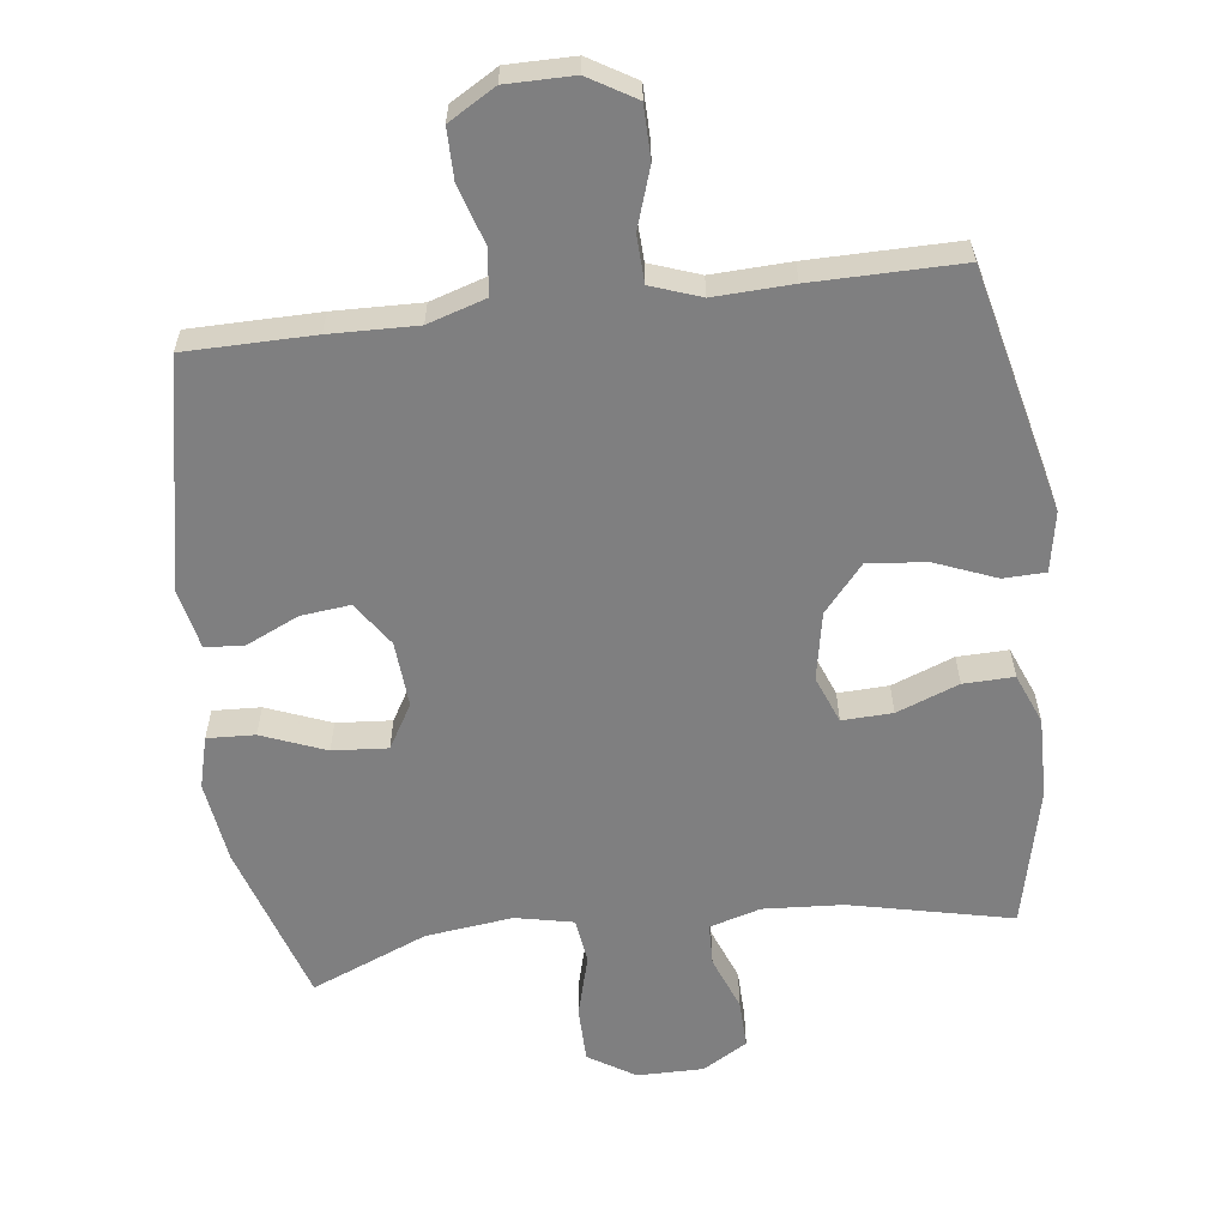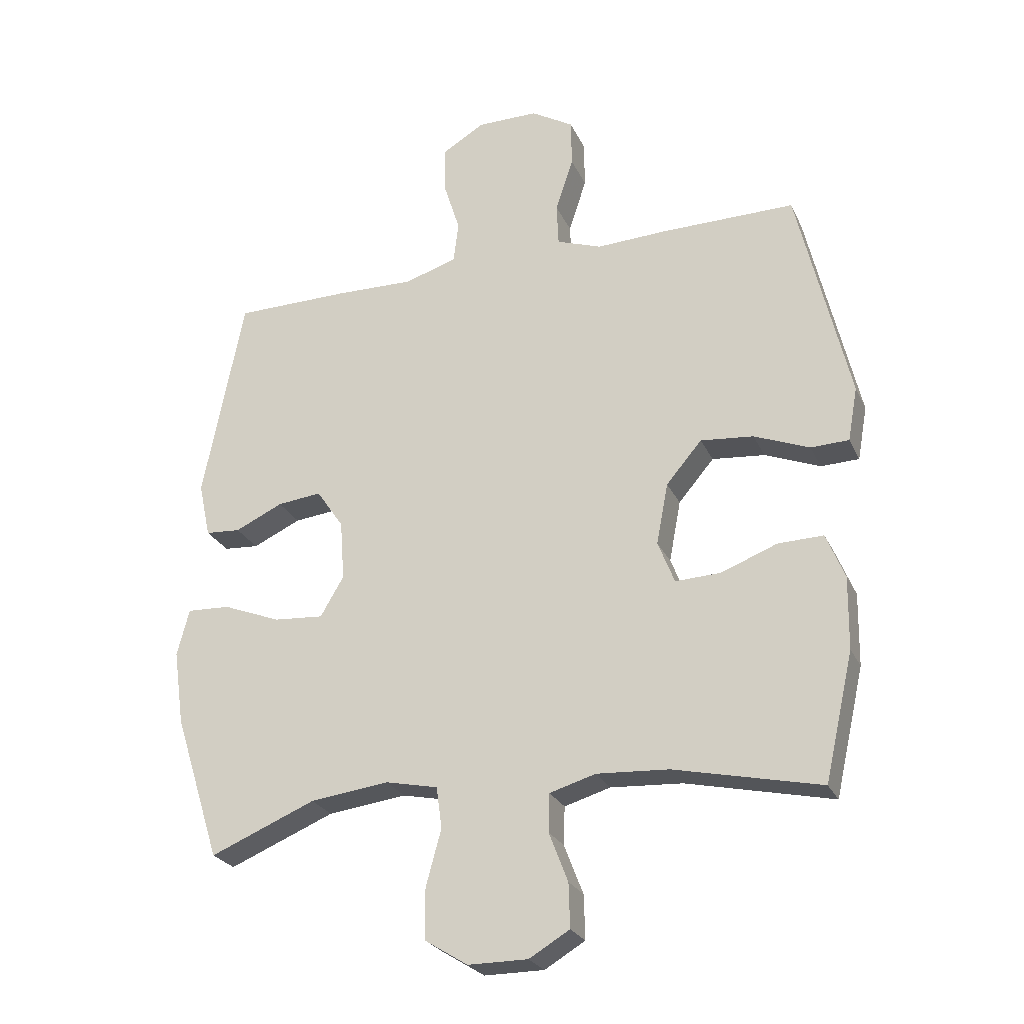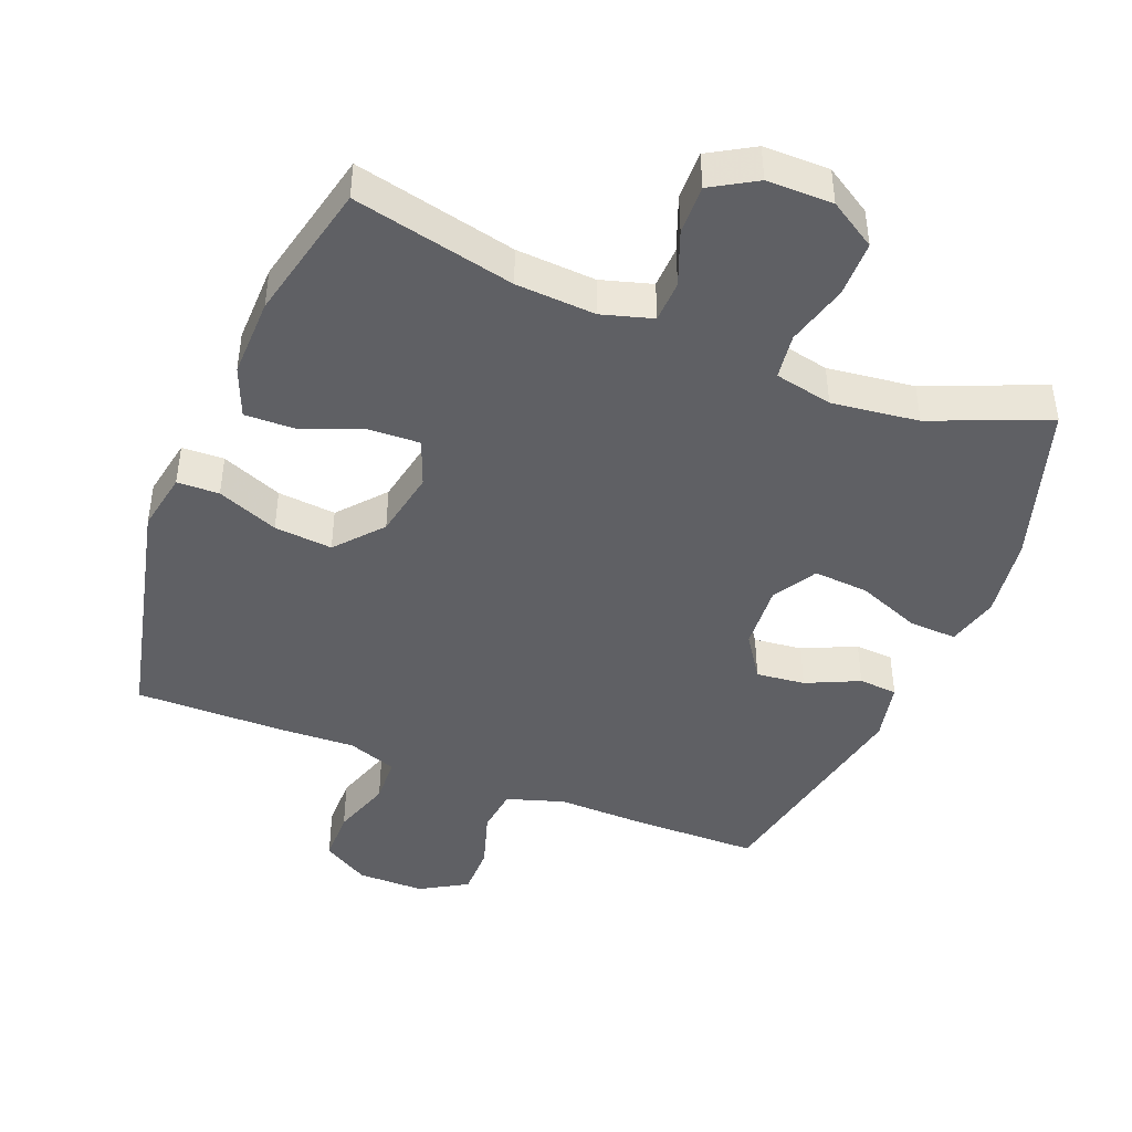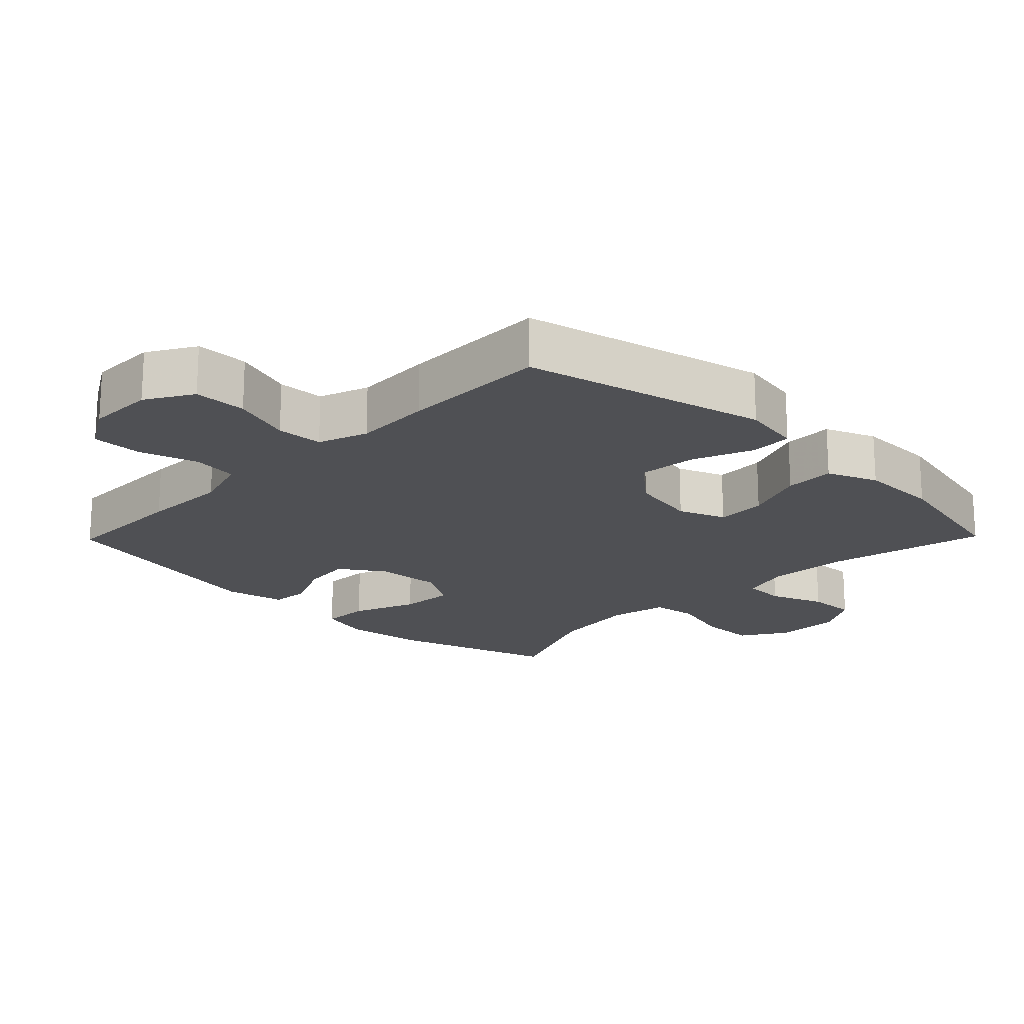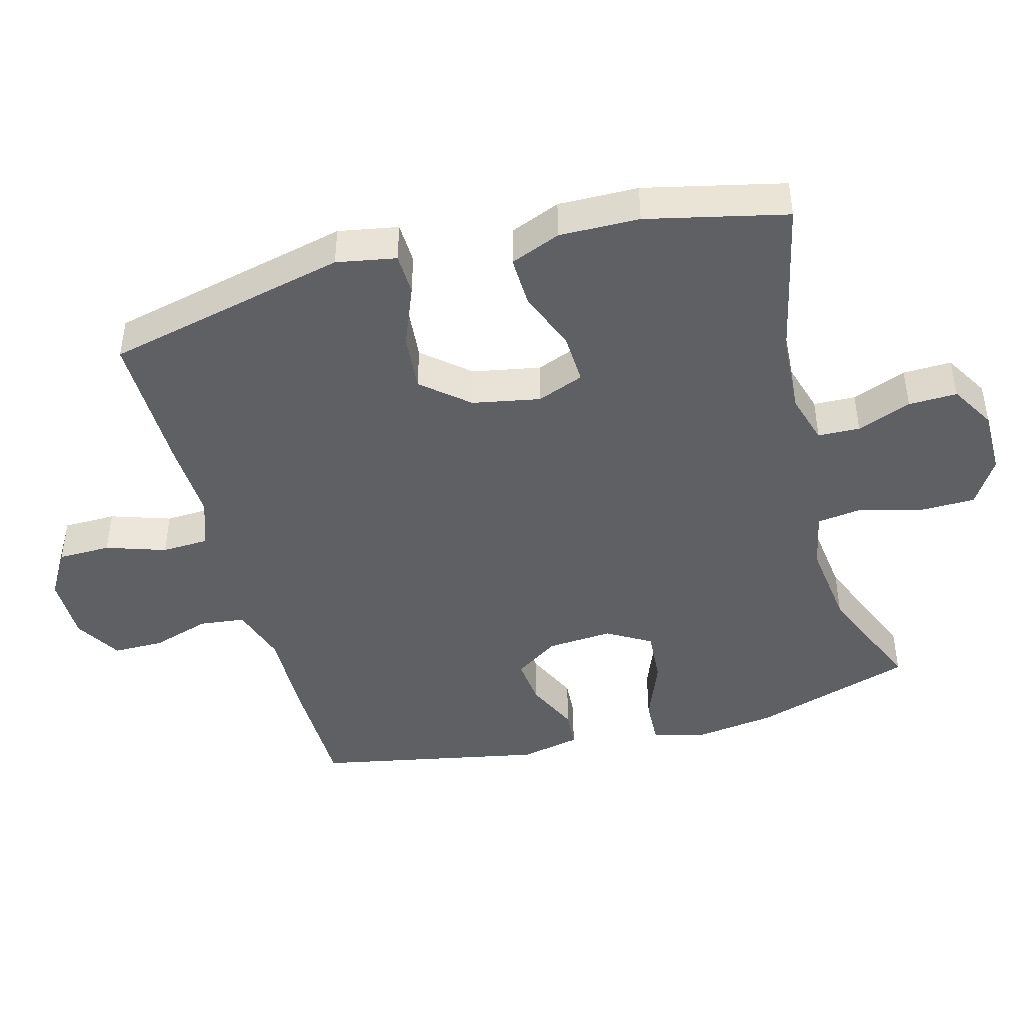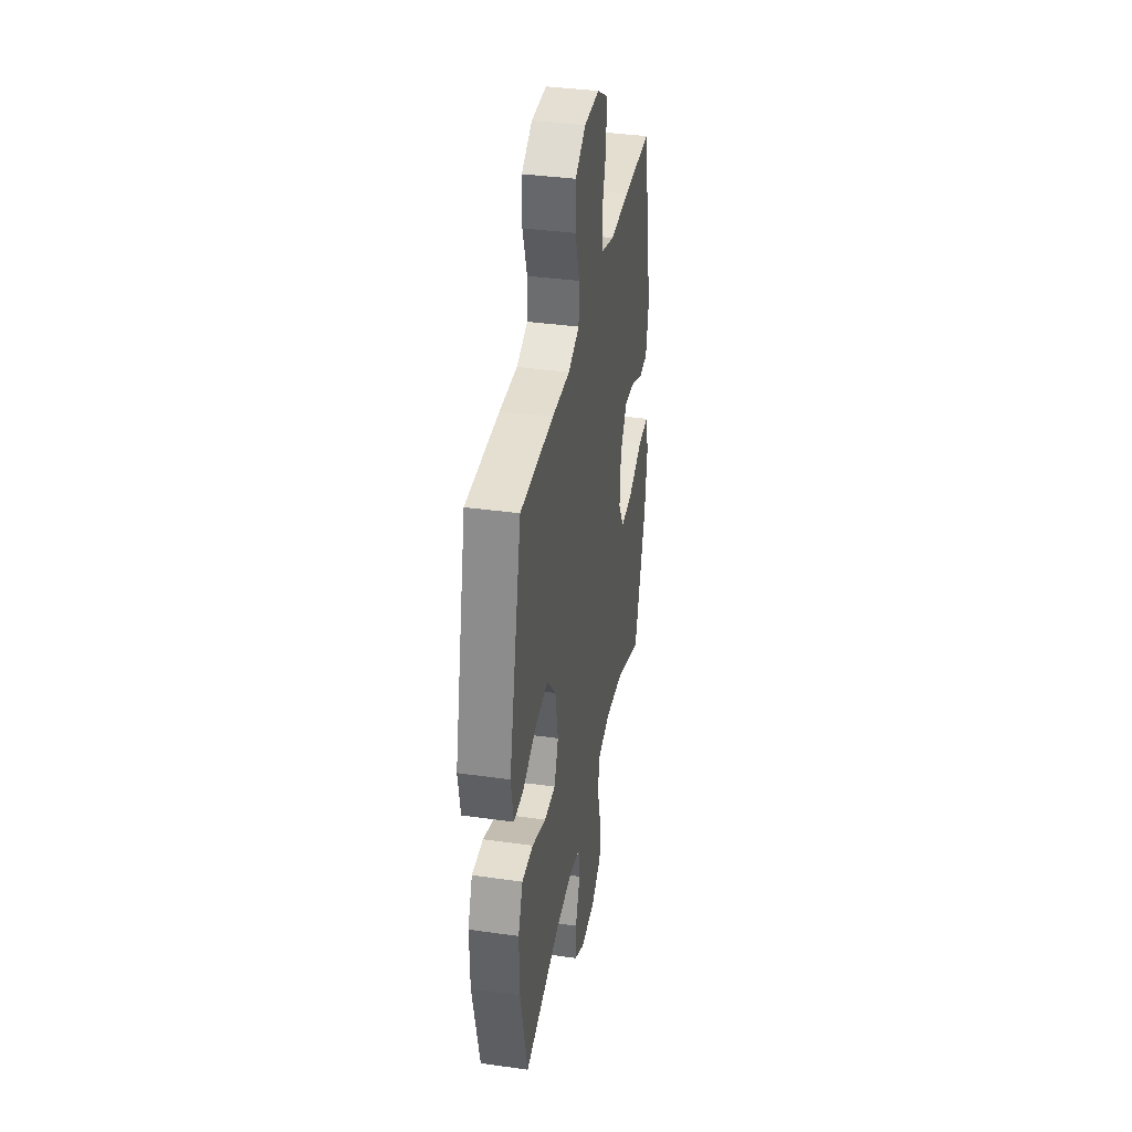
<metadata>
{"format":"obj","ext":"obj","renderer":"f3d","projection":"perspective","resolution":1024,"background":"white","views":[{"elev":-59.8,"azim":7.0,"up":"+Y"},{"elev":-25.4,"azim":20.5,"up":"+Z"},{"elev":-44.3,"azim":158.2,"up":"+Y"},{"elev":-19.1,"azim":45.7,"up":"+Y"},{"elev":-44.3,"azim":105.1,"up":"+Y"},{"elev":37.1,"azim":100.3,"up":"+Z"}]}
</metadata>
<code>
v 0.5 0.07 0.5
v 0.584 0.07 0.141
v 0.568 0.07 0.053
v 0.506 0.07 0.051
v 0.416 0.07 0.087
v 0.33 0.07 0.095
v 0.272 0.07 0.027
v 0.253 0.07 -0.073
v 0.28 0.07 -0.142
v 0.354 0.07 -0.139
v 0.445 0.07 -0.104
v 0.519 0.07 -0.102
v 0.549 0.07 -0.176
v 0.547 0.07 -0.294
v 0.5 0.07 -0.5
v 0.262 0.07 -0.447
v 0.145 0.07 -0.44
v 0.07 0.07 -0.462
v 0.068 0.07 -0.524
v 0.099 0.07 -0.604
v 0.101 0.07 -0.676
v 0.035 0.07 -0.715
v -0.062 0.07 -0.715
v -0.131 0.07 -0.672
v -0.132 0.07 -0.59
v -0.107 0.07 -0.498
v -0.116 0.07 -0.431
v -0.201 0.07 -0.413
v -0.329 0.07 -0.429
v -0.5 0.07 -0.5
v -0.575 0.07 -0.263
v -0.592 0.07 -0.142
v -0.572 0.07 -0.066
v -0.502 0.07 -0.069
v -0.408 0.07 -0.106
v -0.327 0.07 -0.112
v -0.289 0.07 -0.047
v -0.296 0.07 0.05
v -0.34 0.07 0.115
v -0.412 0.07 0.107
v -0.49 0.07 0.071
v -0.547 0.07 0.075
v -0.566 0.07 0.164
v -0.5 0.07 0.5
v -0.312 0.07 0.502
v -0.184 0.07 0.499
v -0.099 0.07 0.526
v -0.091 0.07 0.593
v -0.118 0.07 0.679
v -0.118 0.07 0.754
v -0.049 0.07 0.795
v 0.05 0.07 0.795
v 0.119 0.07 0.754
v 0.12 0.07 0.676
v 0.091 0.07 0.588
v 0.094 0.07 0.519
v 0.167 0.07 0.493
v 0.282 0.07 0.498
v 0.5 0 0.5
v 0.584 0 0.141
v 0.568 0 0.053
v 0.506 0 0.051
v 0.416 0 0.087
v 0.33 0 0.095
v 0.272 0 0.027
v 0.253 0 -0.073
v 0.28 0 -0.142
v 0.354 0 -0.139
v 0.445 0 -0.104
v 0.519 0 -0.102
v 0.549 0 -0.176
v 0.547 0 -0.294
v 0.5 0 -0.5
v 0.262 0 -0.447
v 0.145 0 -0.44
v 0.07 0 -0.462
v 0.068 0 -0.524
v 0.099 0 -0.604
v 0.101 0 -0.676
v 0.035 0 -0.715
v -0.062 0 -0.715
v -0.131 0 -0.672
v -0.132 0 -0.59
v -0.107 0 -0.498
v -0.116 0 -0.431
v -0.201 0 -0.413
v -0.329 0 -0.429
v -0.5 0 -0.5
v -0.575 0 -0.263
v -0.592 0 -0.142
v -0.572 0 -0.066
v -0.502 0 -0.069
v -0.408 0 -0.106
v -0.327 0 -0.112
v -0.289 0 -0.047
v -0.296 0 0.05
v -0.34 0 0.115
v -0.412 0 0.107
v -0.49 0 0.071
v -0.547 0 0.075
v -0.566 0 0.164
v -0.5 0 0.5
v -0.312 0 0.502
v -0.184 0 0.499
v -0.099 0 0.526
v -0.091 0 0.593
v -0.118 0 0.679
v -0.118 0 0.754
v -0.049 0 0.795
v 0.05 0 0.795
v 0.119 0 0.754
v 0.12 0 0.676
v 0.091 0 0.588
v 0.094 0 0.519
v 0.167 0 0.493
v 0.282 0 0.498
f 3 4 5
f 2 3 5
f 1 2 5
f 58 1 5
f 57 58 5
f 56 57 5 6
f 53 54 55
f 52 53 55
f 51 52 55
f 50 51 55
f 49 50 55
f 48 49 55
f 47 48 55 56
f 56 6 7
f 47 56 7
f 46 47 7
f 44 45 46
f 43 44 46
f 42 43 46
f 41 42 46
f 40 41 46
f 39 40 46
f 46 7 8
f 39 46 8
f 38 39 8
f 33 34 35
f 32 33 35
f 31 32 35
f 30 31 35
f 29 30 35
f 28 29 35 36
f 27 28 36 37
f 24 25 26
f 23 24 26
f 22 23 26
f 21 22 26
f 20 21 26
f 19 20 26
f 18 19 26 27
f 38 8 9
f 37 38 9
f 27 37 9
f 18 27 9
f 17 18 9
f 14 15 16
f 13 14 16
f 12 13 16
f 11 12 16
f 10 11 16
f 9 10 16 17
f 63 62 61
f 63 61 60
f 63 60 59
f 63 59 116
f 63 116 115
f 64 63 115 114
f 113 112 111
f 113 111 110
f 113 110 109
f 113 109 108
f 113 108 107
f 113 107 106
f 114 113 106 105
f 65 64 114
f 65 114 105
f 65 105 104
f 104 103 102
f 104 102 101
f 104 101 100
f 104 100 99
f 104 99 98
f 104 98 97
f 66 65 104
f 66 104 97
f 66 97 96
f 93 92 91
f 93 91 90
f 93 90 89
f 93 89 88
f 93 88 87
f 94 93 87 86
f 95 94 86 85
f 84 83 82
f 84 82 81
f 84 81 80
f 84 80 79
f 84 79 78
f 84 78 77
f 85 84 77 76
f 67 66 96
f 67 96 95
f 67 95 85
f 67 85 76
f 67 76 75
f 74 73 72
f 74 72 71
f 74 71 70
f 74 70 69
f 74 69 68
f 75 74 68 67
f 1 59 60 2
f 2 60 61 3
f 3 61 62 4
f 4 62 63 5
f 5 63 64 6
f 6 64 65 7
f 7 65 66 8
f 8 66 67 9
f 9 67 68 10
f 10 68 69 11
f 11 69 70 12
f 12 70 71 13
f 13 71 72 14
f 14 72 73 15
f 15 73 74 16
f 16 74 75 17
f 17 75 76 18
f 18 76 77 19
f 19 77 78 20
f 20 78 79 21
f 21 79 80 22
f 22 80 81 23
f 23 81 82 24
f 24 82 83 25
f 25 83 84 26
f 26 84 85 27
f 27 85 86 28
f 28 86 87 29
f 29 87 88 30
f 30 88 89 31
f 31 89 90 32
f 32 90 91 33
f 33 91 92 34
f 34 92 93 35
f 35 93 94 36
f 36 94 95 37
f 37 95 96 38
f 38 96 97 39
f 39 97 98 40
f 40 98 99 41
f 41 99 100 42
f 42 100 101 43
f 43 101 102 44
f 44 102 103 45
f 45 103 104 46
f 46 104 105 47
f 47 105 106 48
f 48 106 107 49
f 49 107 108 50
f 50 108 109 51
f 51 109 110 52
f 52 110 111 53
f 53 111 112 54
f 54 112 113 55
f 55 113 114 56
f 56 114 115 57
f 57 115 116 58
f 58 116 59 1

</code>
